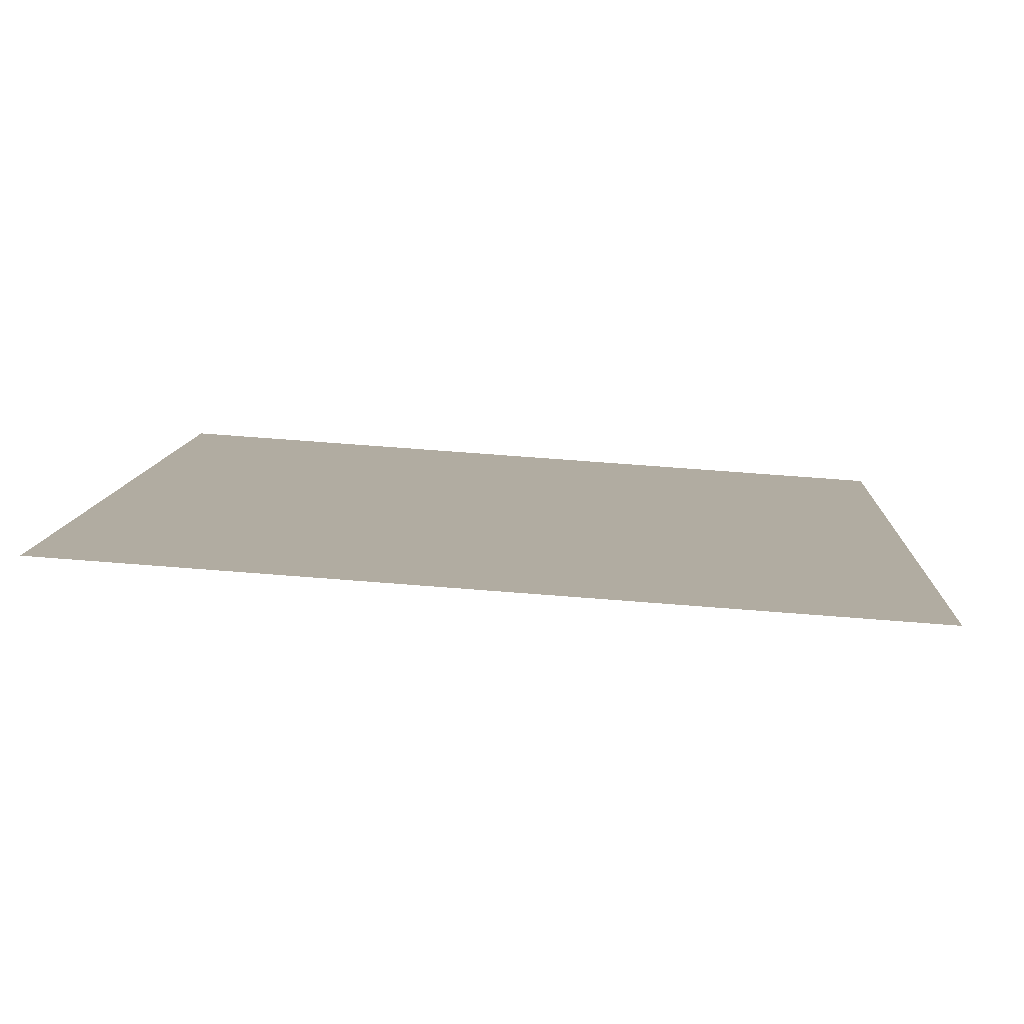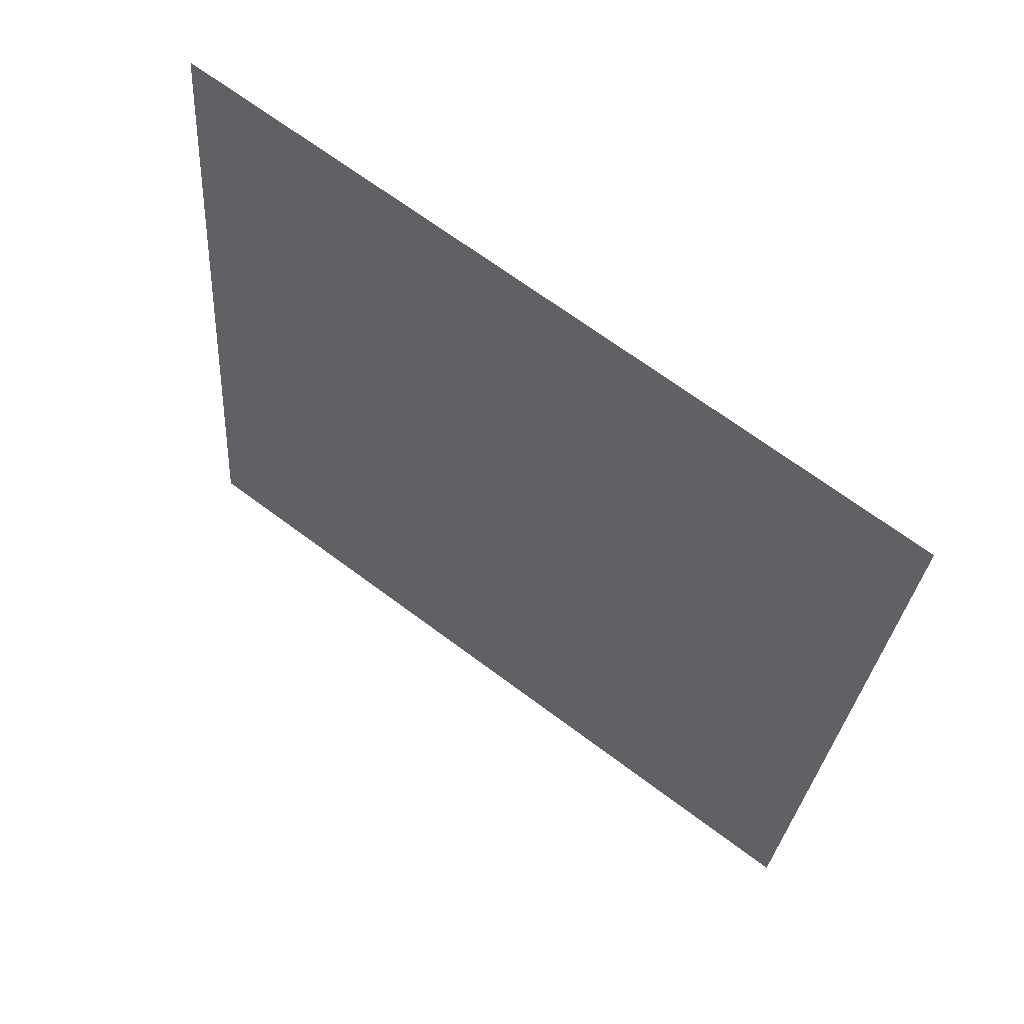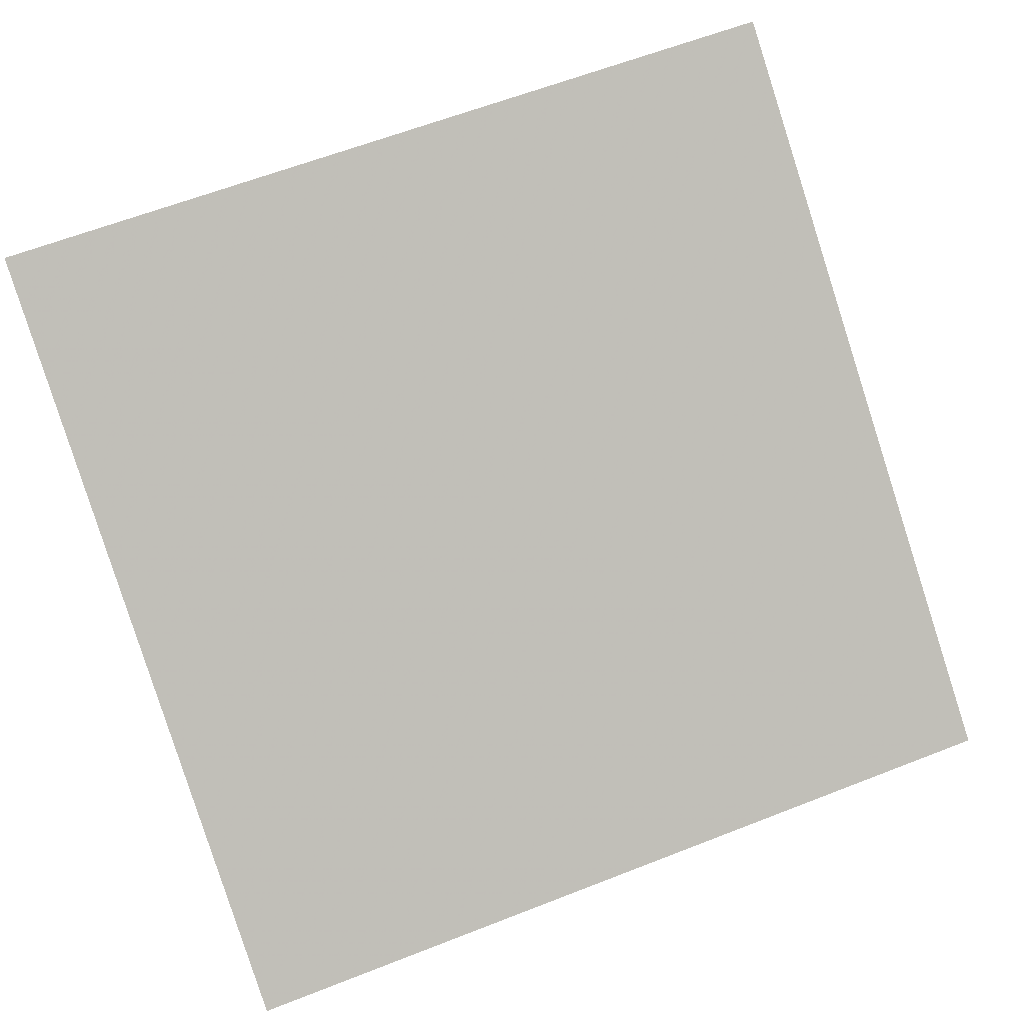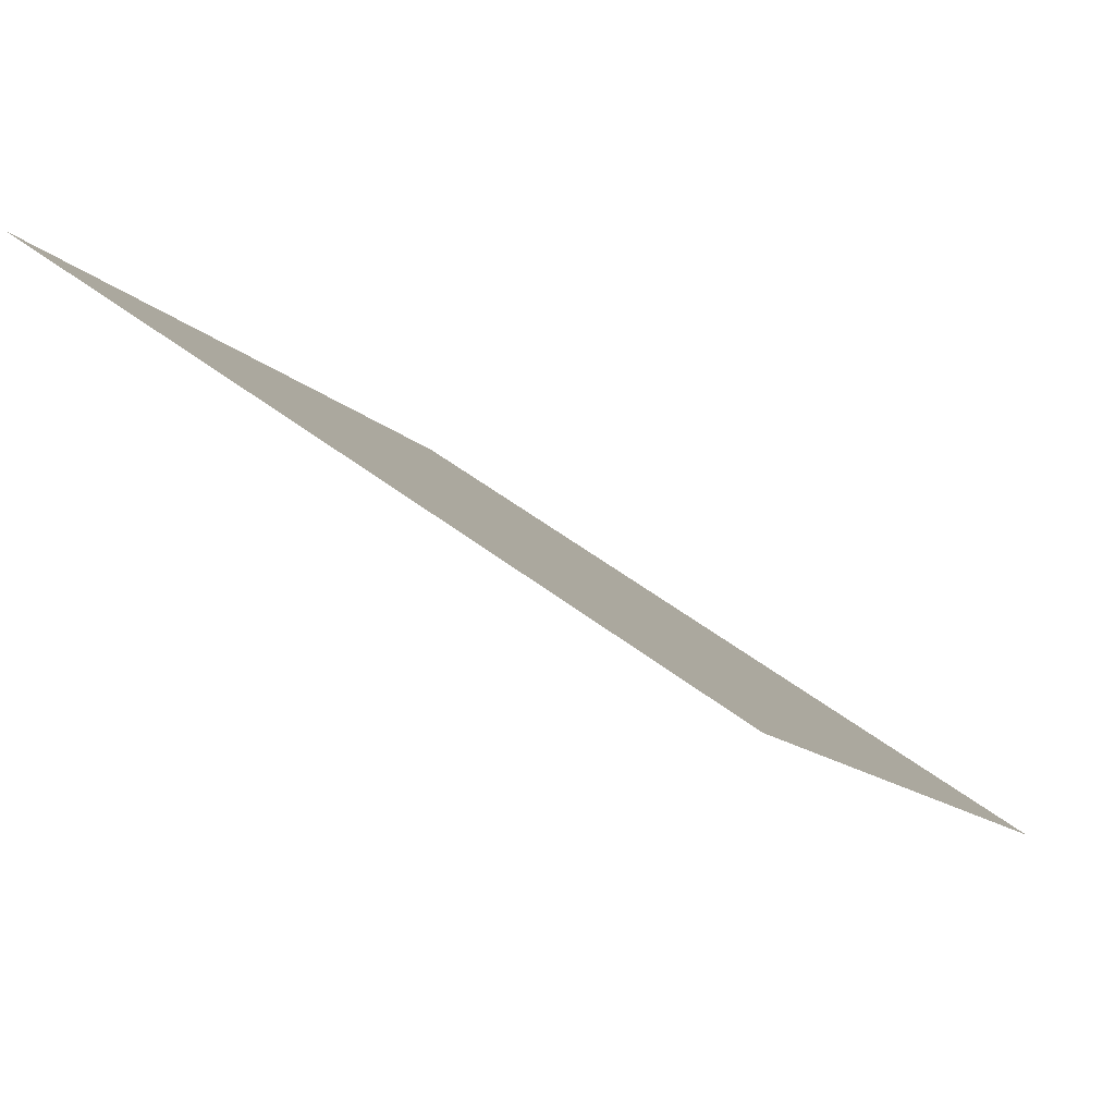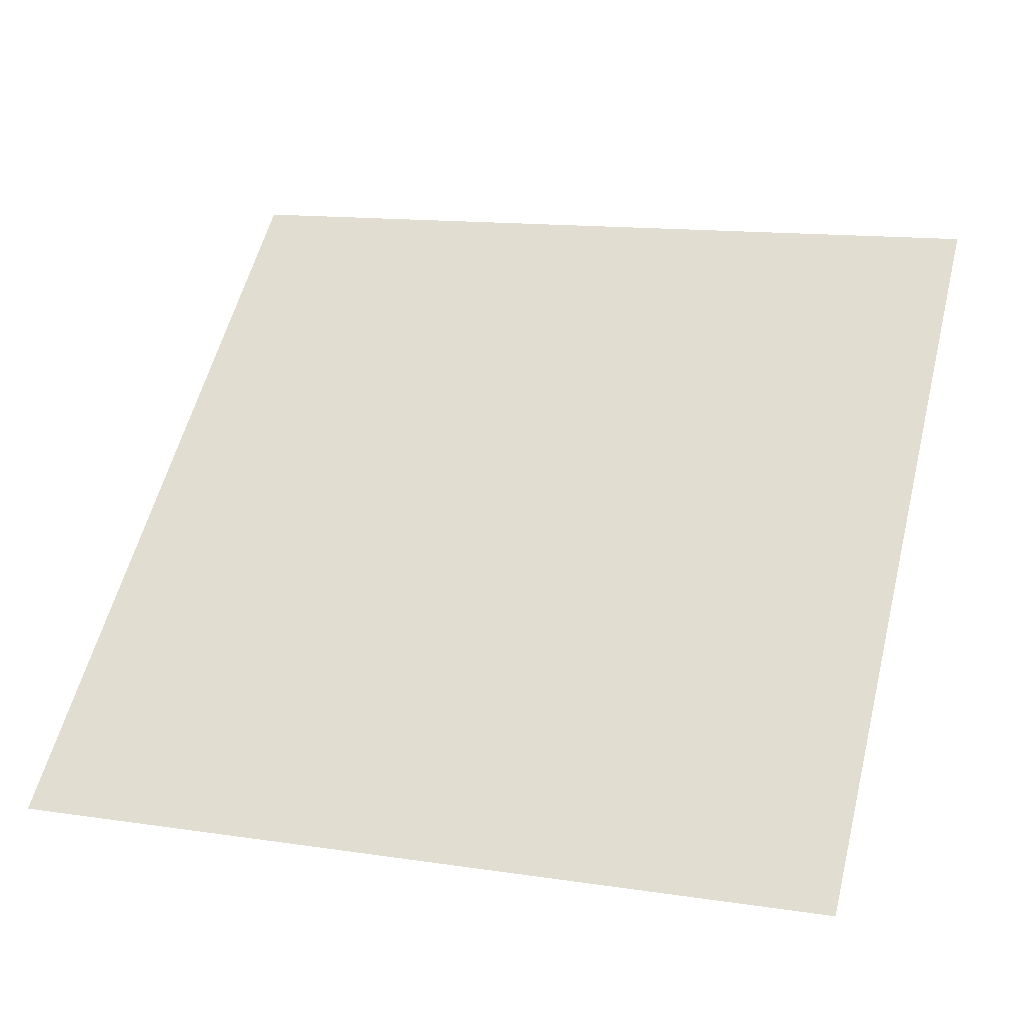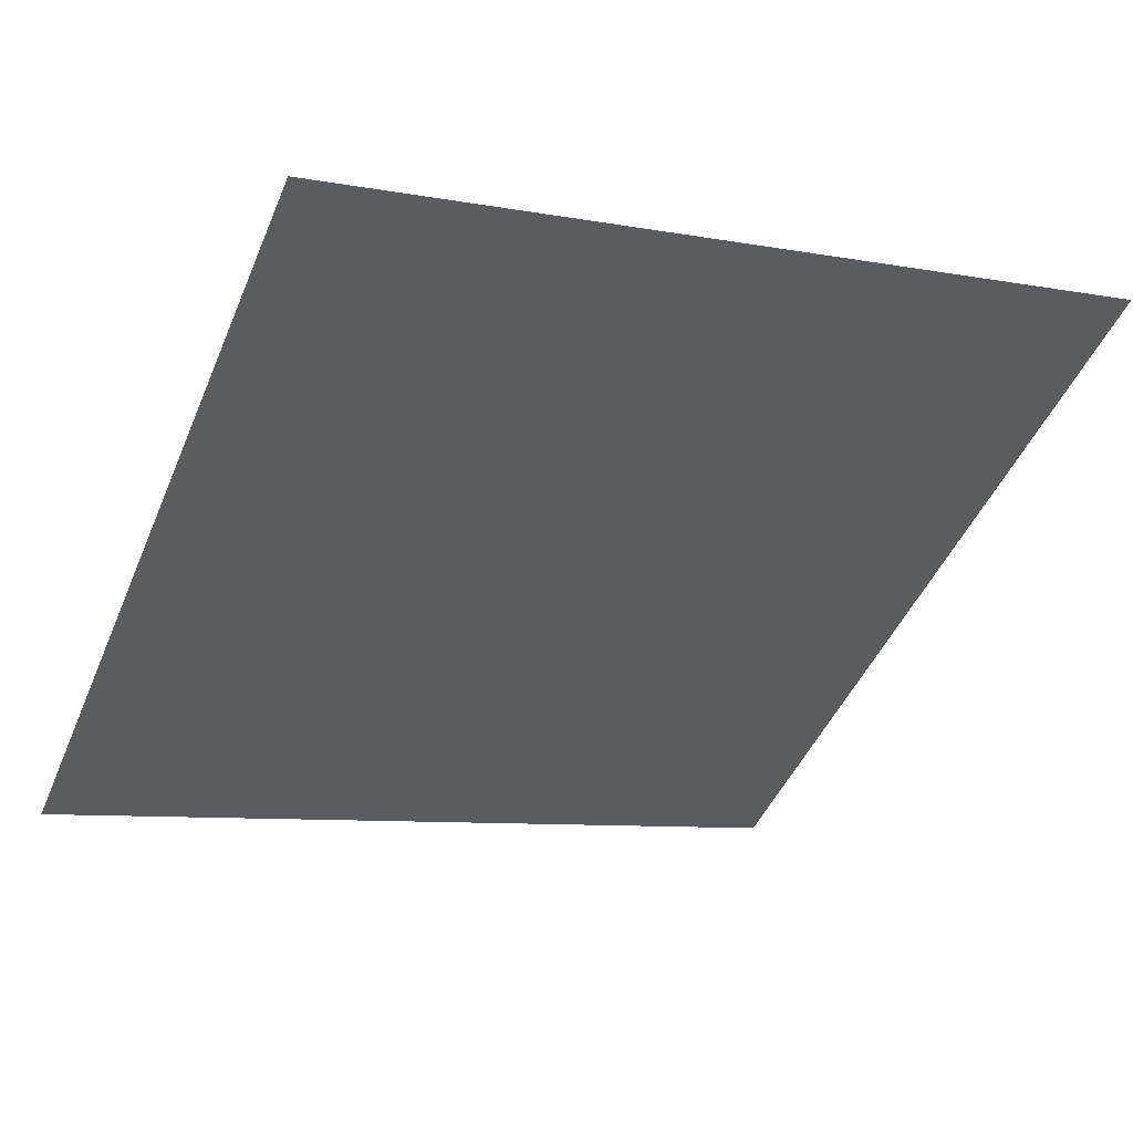
<metadata>
{"format":"obj","ext":"obj","renderer":"f3d","projection":"perspective","resolution":1024,"background":"white","views":[{"elev":46.4,"azim":5.0,"up":"+Y"},{"elev":-29.2,"azim":86.6,"up":"+Y"},{"elev":58.5,"azim":158.9,"up":"+Y"},{"elev":48.9,"azim":-140.1,"up":"+Z"},{"elev":18.0,"azim":-161.0,"up":"+Y"},{"elev":-5.3,"azim":-26.4,"up":"+Y"}]}
</metadata>
<code>
v -0.000816 0.9708 0.7542
v -0.007376 0.9709 0.7543
v -0.007257 0.9749 0.7595
v -0.0006968 0.9747 0.7595
f 4 3 2 1

</code>
